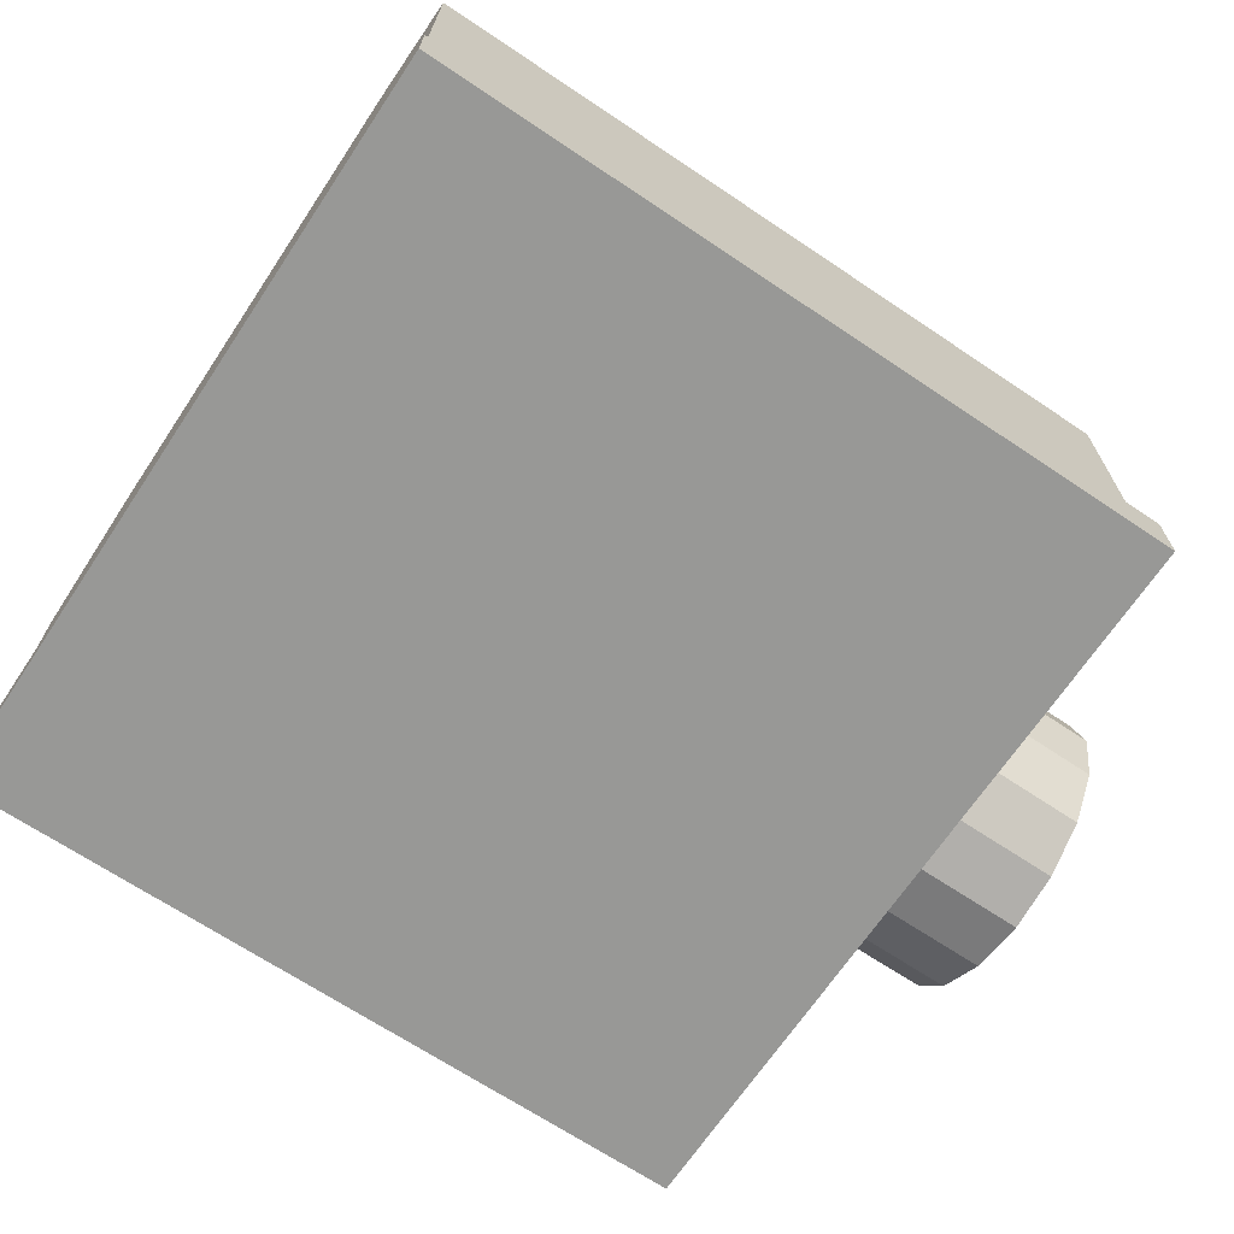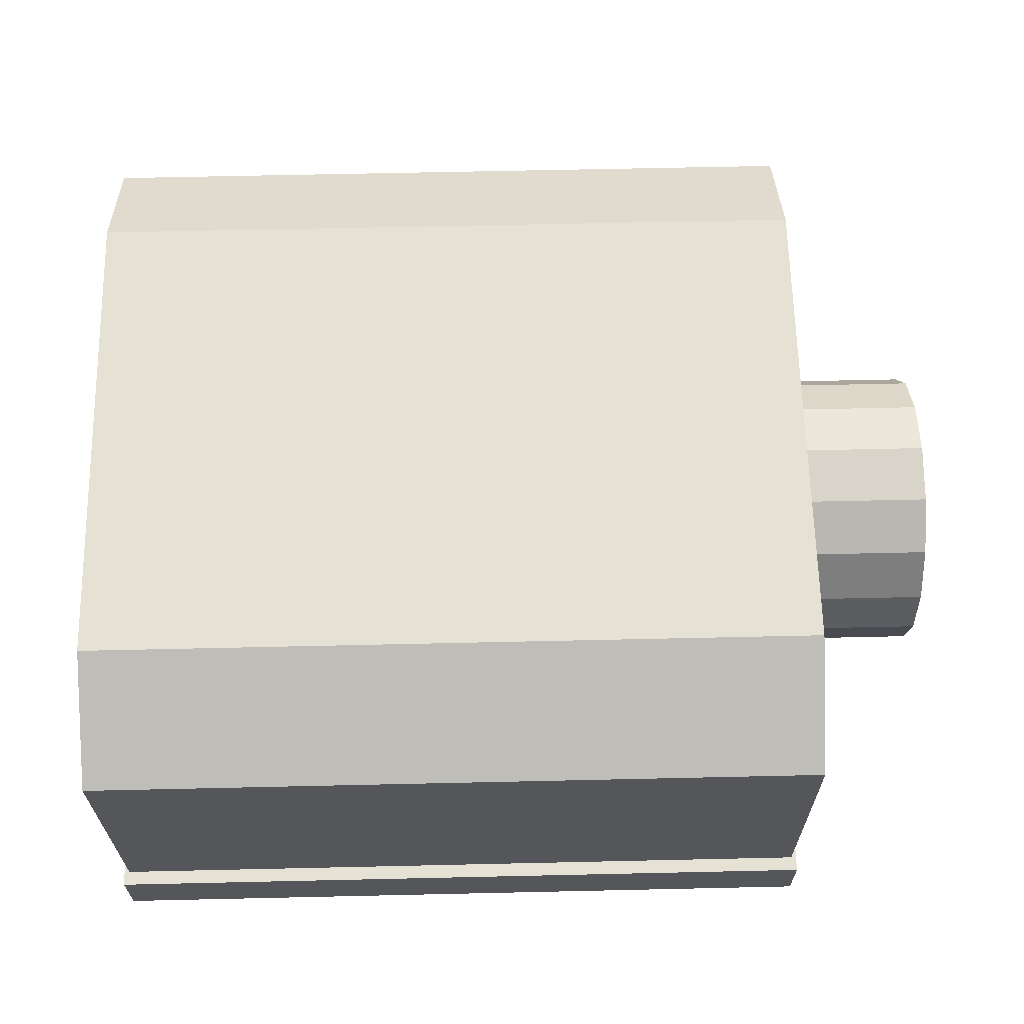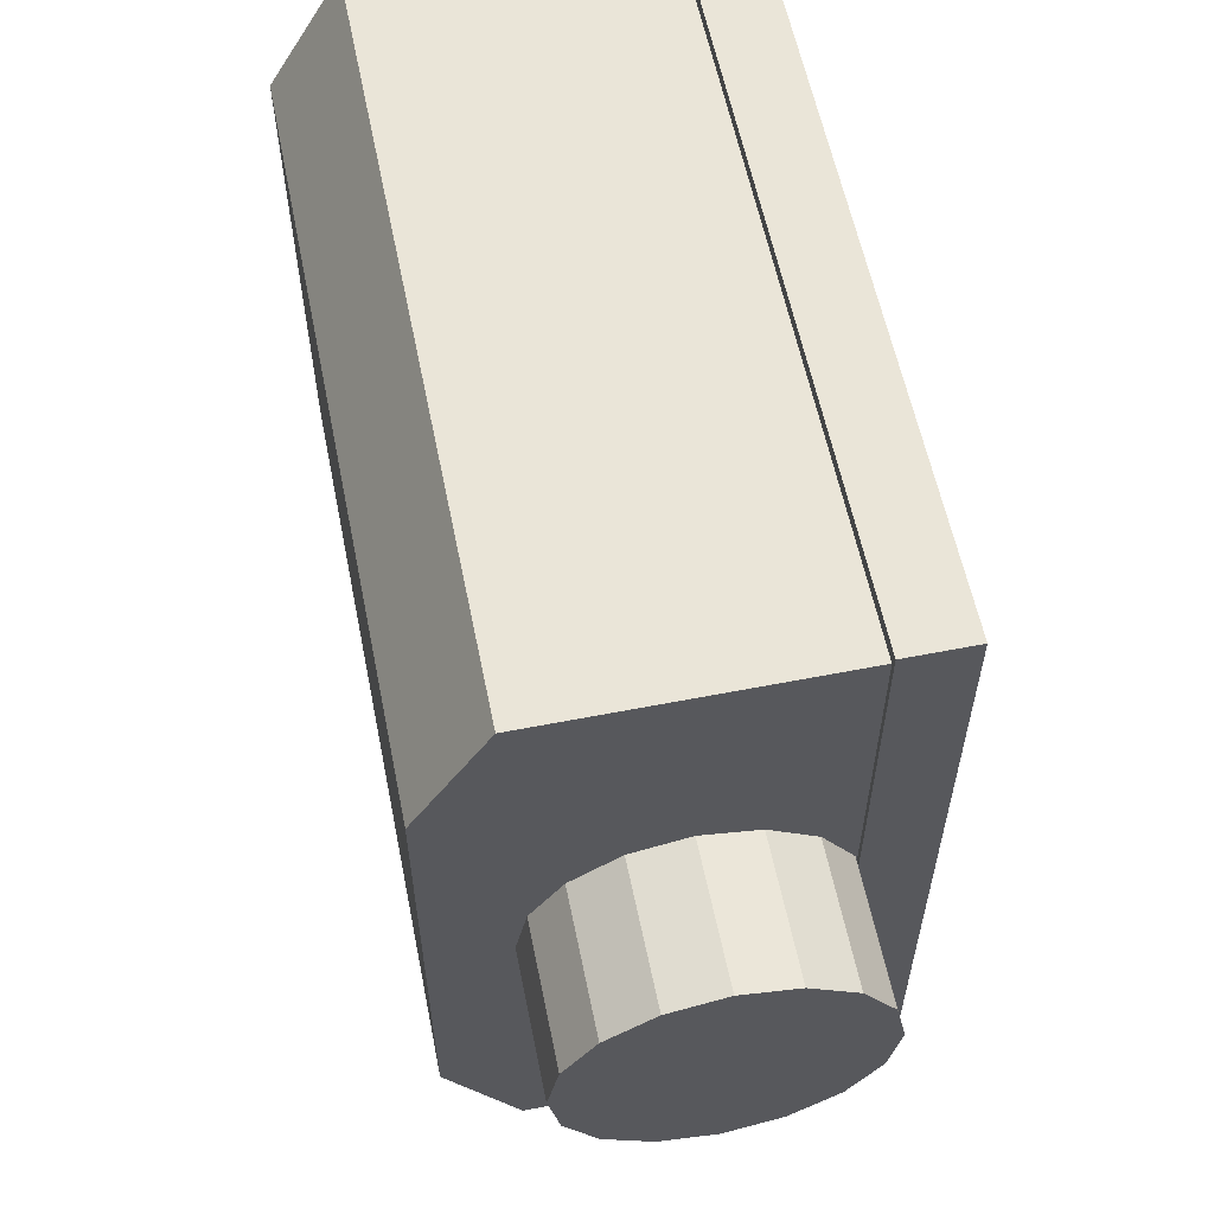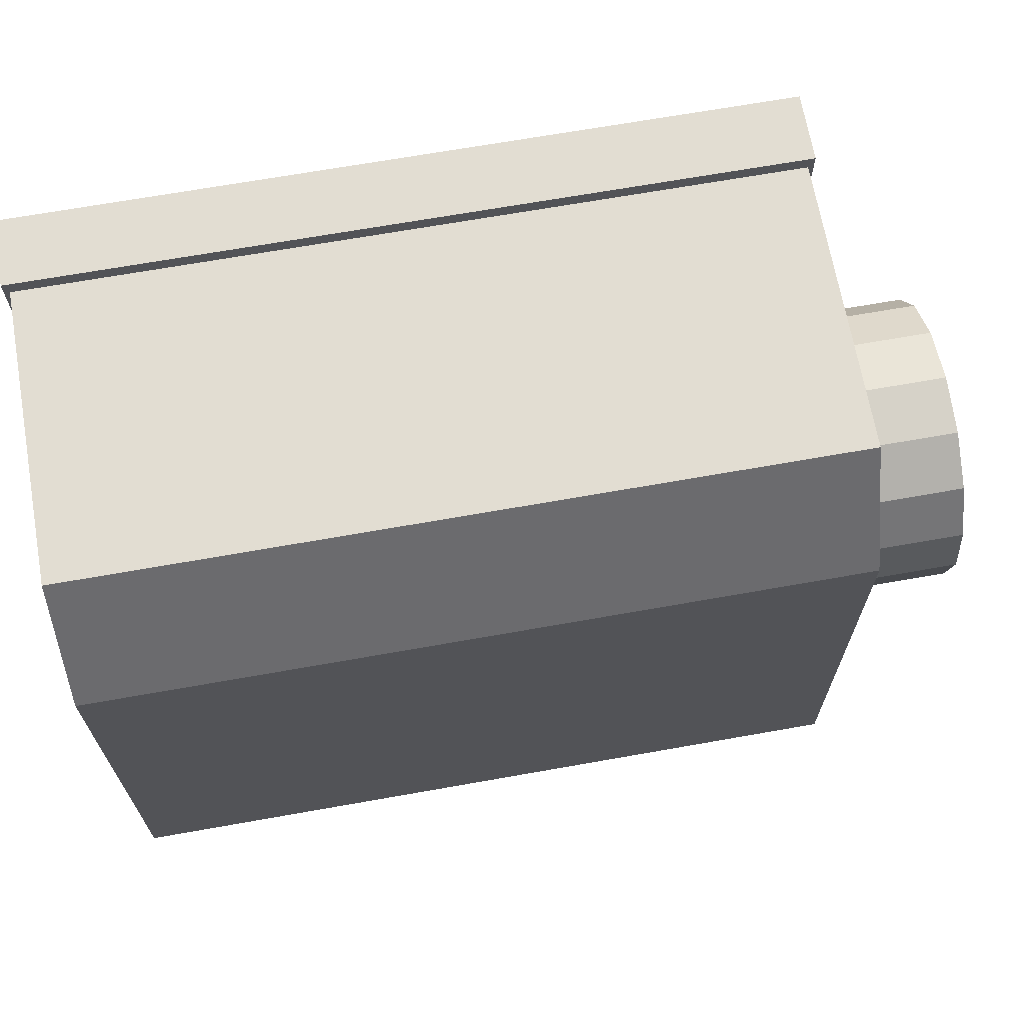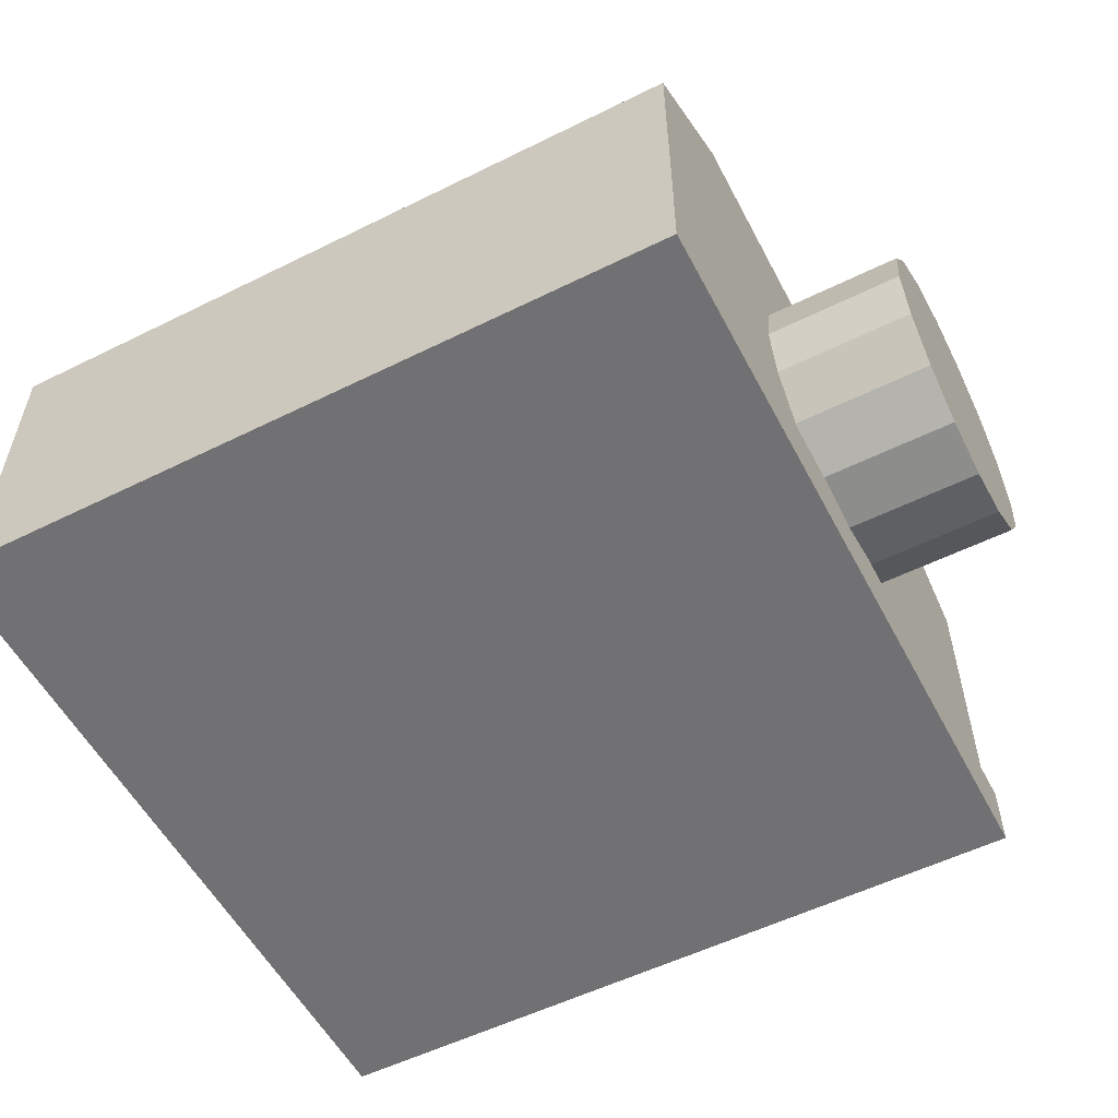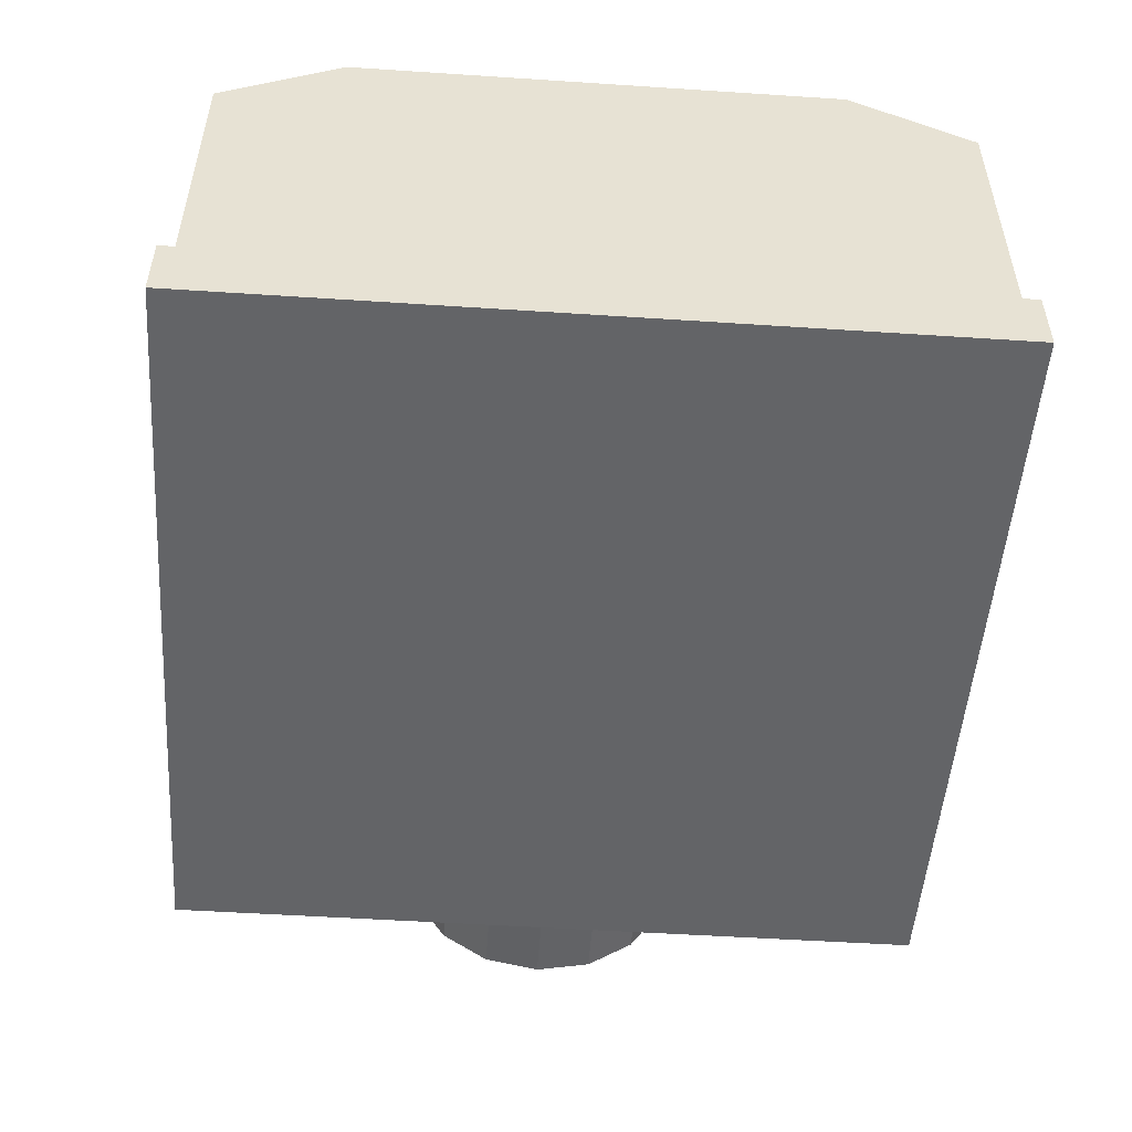
<metadata>
{"format":"obj","ext":"obj","renderer":"f3d","projection":"perspective","resolution":1024,"background":"white","views":[{"elev":-68.4,"azim":146.2,"up":"+Y"},{"elev":64.3,"azim":178.7,"up":"+Y"},{"elev":58.7,"azim":-101.4,"up":"+Z"},{"elev":68.1,"azim":169.9,"up":"+Z"},{"elev":-55.3,"azim":-152.5,"up":"+Y"},{"elev":-51.2,"azim":85.9,"up":"+Y"}]}
</metadata>
<code>
o Cube.017
v -2.366 0.4814 2.85
v -2.366 0.4814 -2.75
v 3.295 0.4814 -2.75
v 3.295 0.4814 2.85
v -2.407 -0.03307 -2.861
v -2.407 -0.03307 2.961
v -2.407 0.4814 -2.861
v 3.336 -0.03307 -2.861
v 3.336 0.4814 -2.861
v 3.336 -0.03307 2.961
v 3.336 0.4814 2.961
v -2.407 0.4814 2.961
v -2.366 2.677 2.85
v -2.366 3.226 1.925
v -2.366 3.226 -1.825
v -2.366 2.677 -2.75
v 3.295 3.226 1.925
v 3.295 2.677 2.85
v 3.295 2.677 -2.75
v 3.295 3.226 -1.825
v -3.409 1.531 -1.069
v -1.974 1.531 -1.069
v -3.409 1.103 -0.9839
v -1.974 1.103 -0.9839
v -3.409 0.7397 -0.7413
v -1.974 0.7397 -0.7413
v -3.409 0.4971 -0.3783
v -1.974 0.4971 -0.3783
v -3.409 0.4119 0.04987
v -1.974 0.4119 0.04987
v -3.409 0.4971 0.4781
v -1.974 0.4971 0.4781
v -3.409 0.7397 0.8411
v -1.974 0.7397 0.8411
v -3.409 1.103 1.084
v -1.974 1.103 1.084
v -3.409 1.531 1.169
v -1.974 1.531 1.169
v -3.409 1.959 1.084
v -1.974 1.959 1.084
v -3.409 2.322 0.8411
v -1.974 2.322 0.8411
v -3.409 2.565 0.4781
v -1.974 2.565 0.4781
v -3.409 2.65 0.04987
v -1.974 2.65 0.04987
v -3.409 2.565 -0.3783
v -1.974 2.565 -0.3783
v -3.409 2.322 -0.7413
v -1.974 2.322 -0.7413
v -3.409 1.959 -0.9839
v -1.974 1.959 -0.9839
f 20 17 14 15
f 3 4 18 17 20 19
f 1 2 16 15 14 13
f 2 3 19 16
f 4 11 12 1
f 2 7 9 3
f 10 6 12 11
f 8 10 11 9
f 5 8 9 7
f 6 5 7 12
f 1 12 7 2
f 3 9 11 4
f 15 16 19 20
f 17 18 13 14
f 4 1 13 18
f 5 6 10 8
f 21 23 24 22
f 23 25 26 24
f 25 27 28 26
f 27 29 30 28
f 29 31 32 30
f 31 33 34 32
f 33 35 36 34
f 35 37 38 36
f 37 39 40 38
f 39 41 42 40
f 41 43 44 42
f 43 45 46 44
f 45 47 48 46
f 47 49 50 48
f 49 51 52 50
f 51 21 22 52
f 21 51 49 47 45 43 41 39 37 35 33 31 29 27 25 23

</code>
